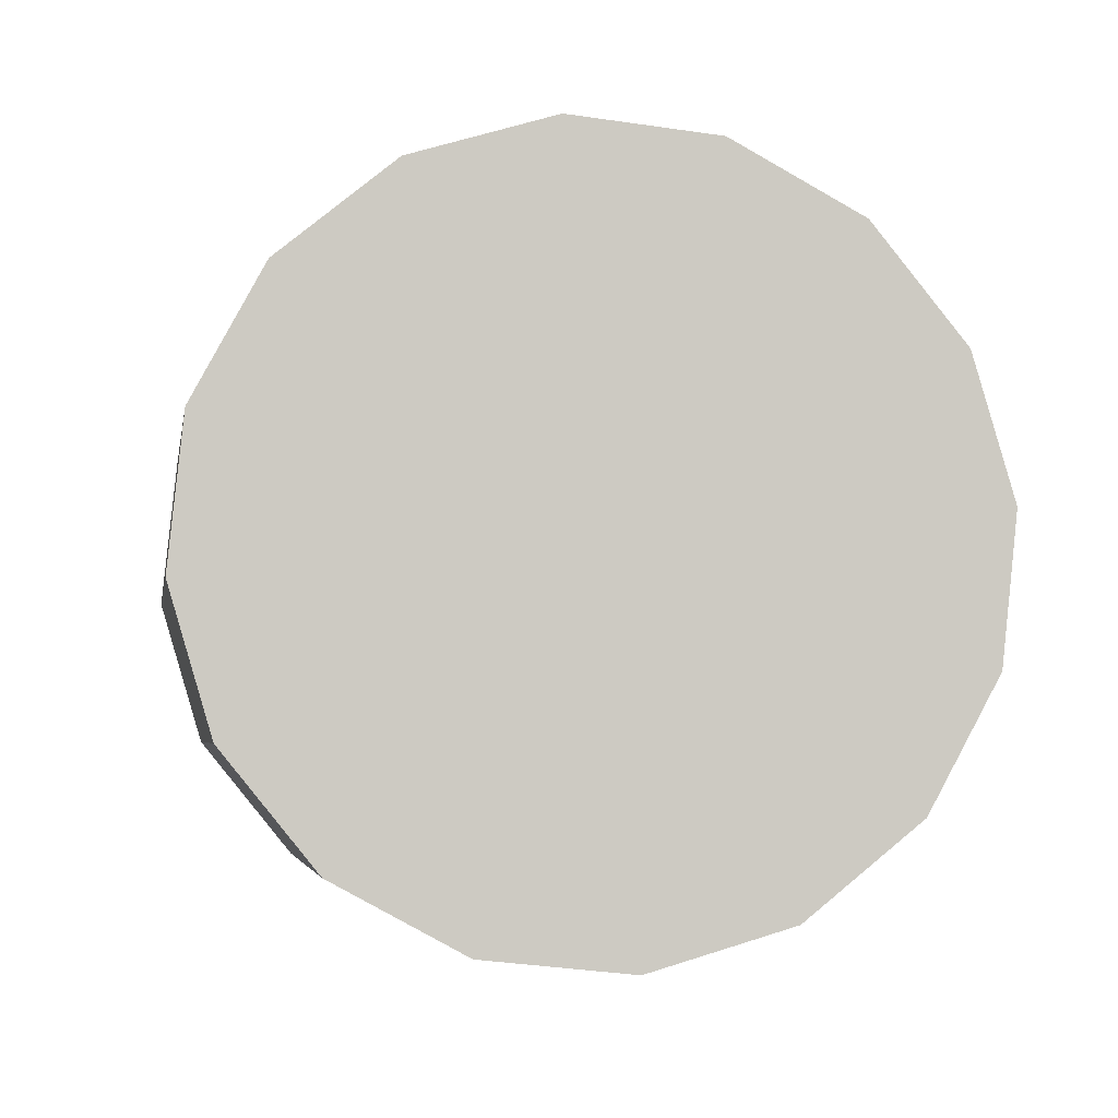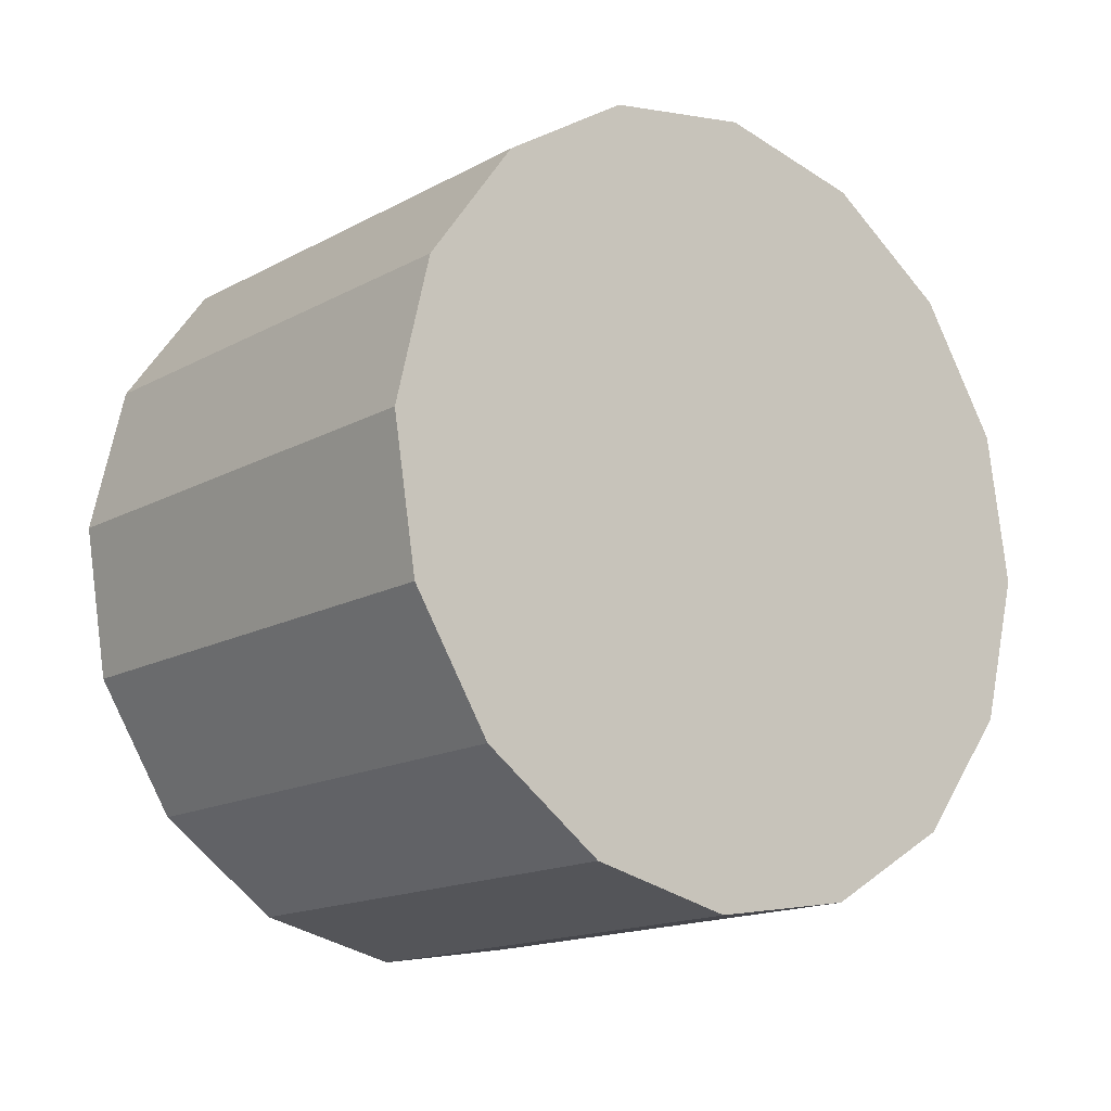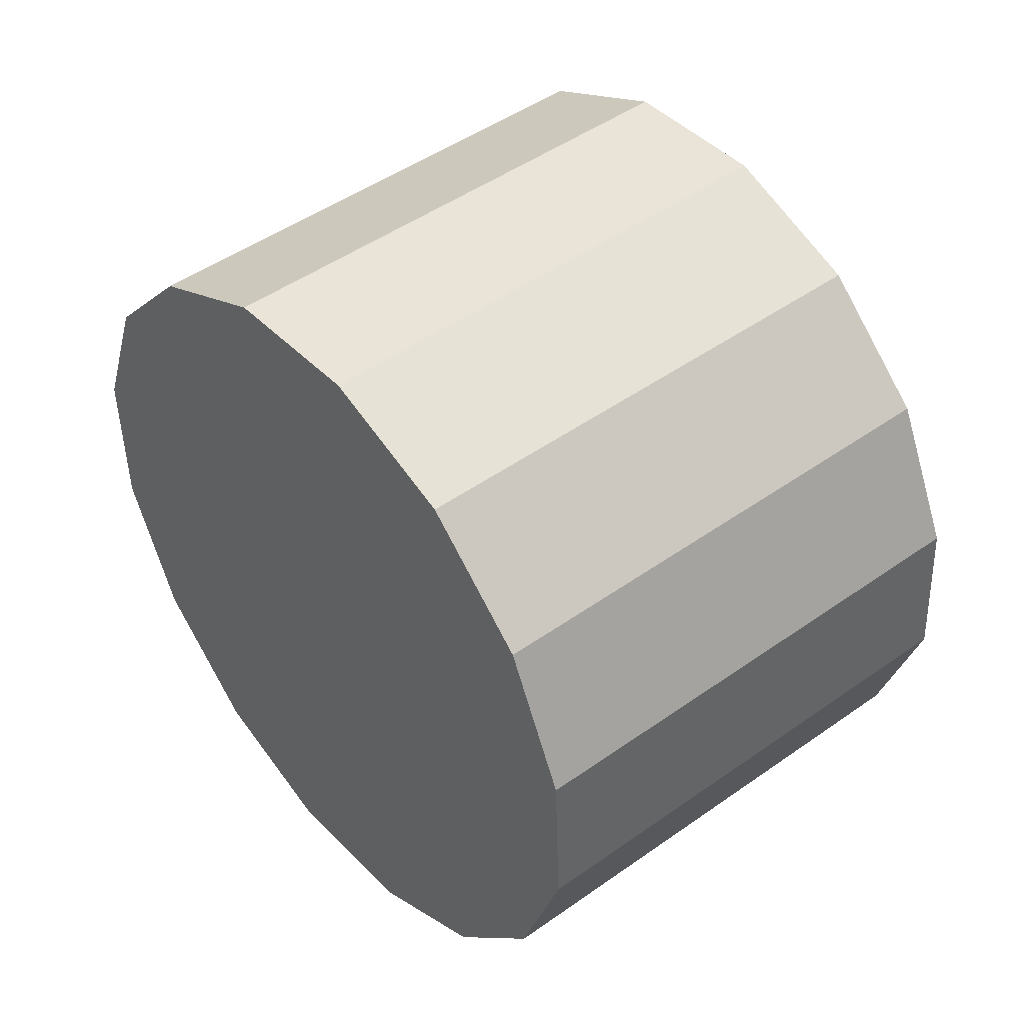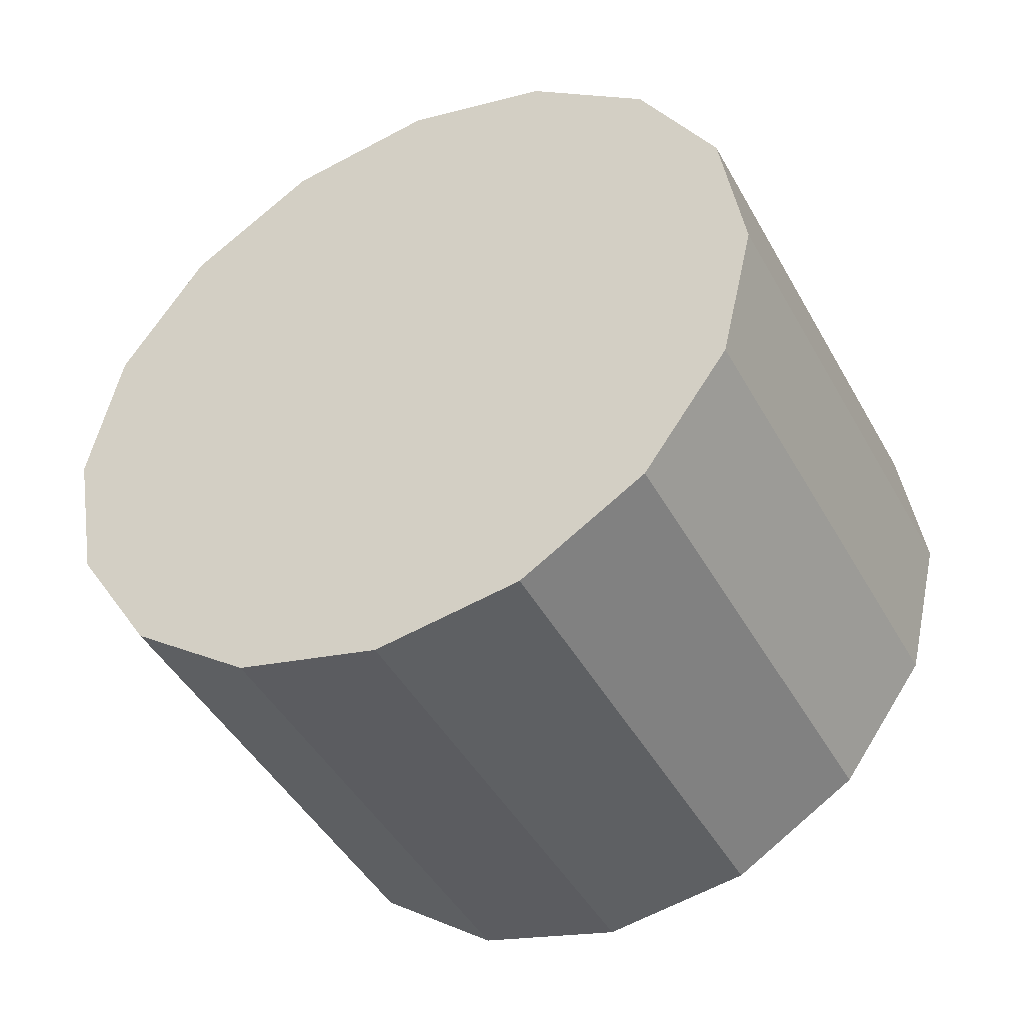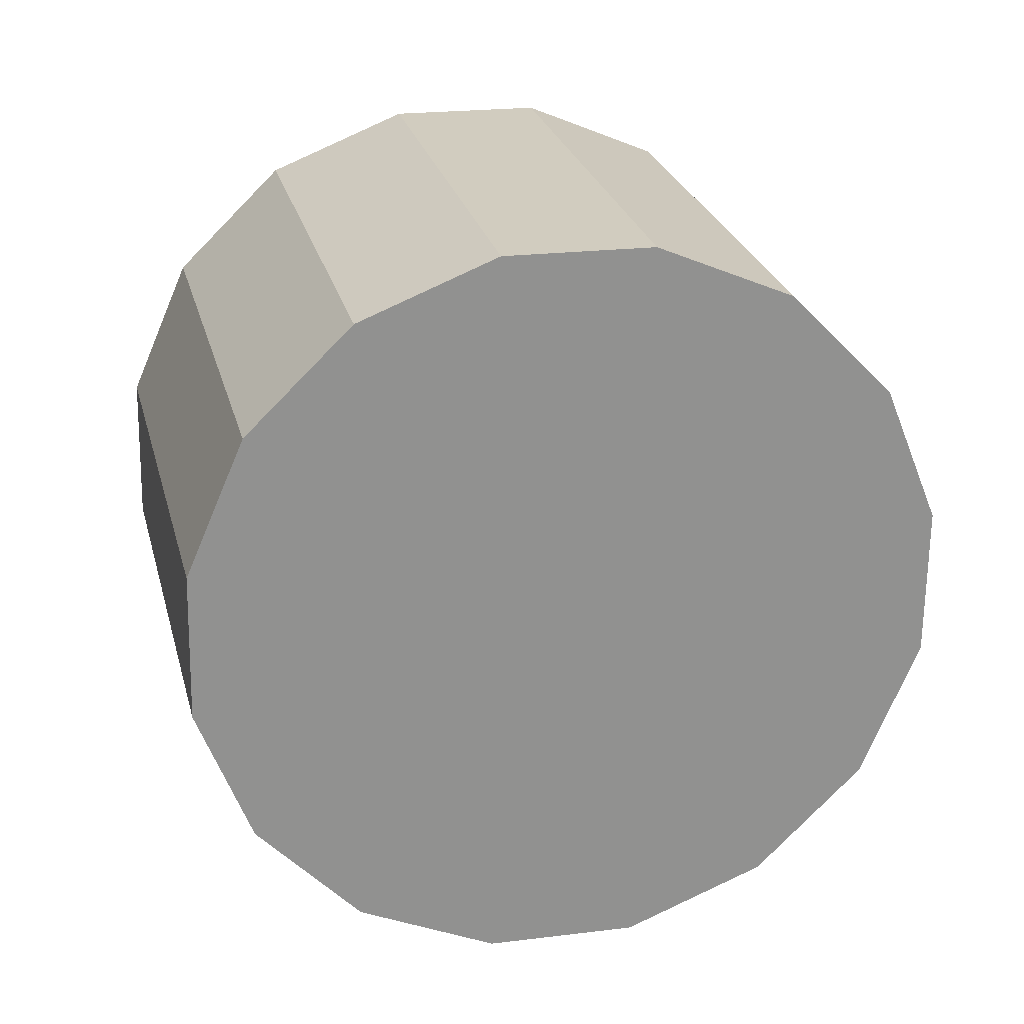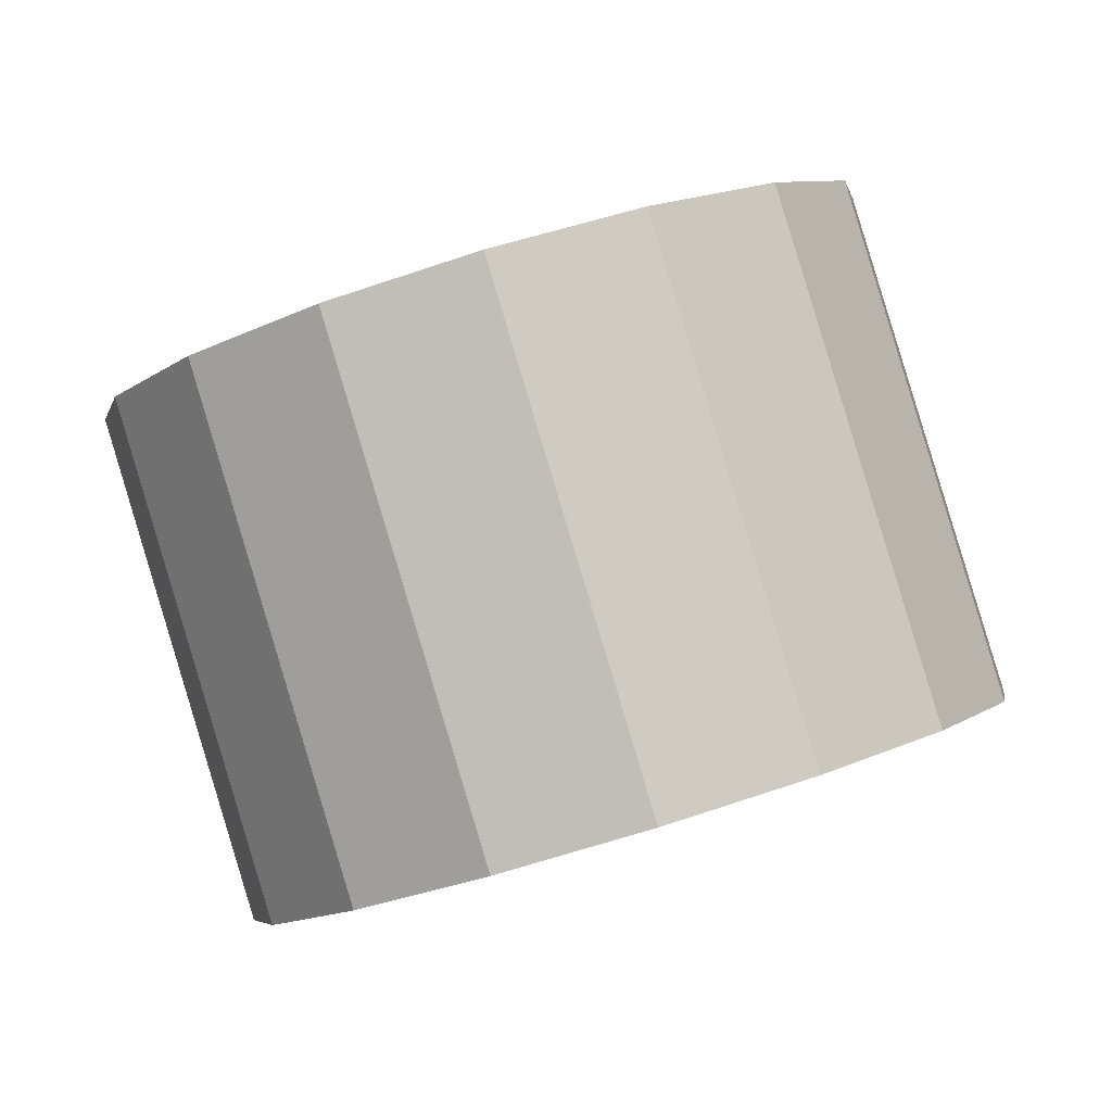
<metadata>
{"format":"obj","ext":"obj","renderer":"f3d","projection":"perspective","resolution":1024,"background":"white","views":[{"elev":70.2,"azim":123.2,"up":"+Y"},{"elev":6.3,"azim":-50.2,"up":"+Z"},{"elev":20.2,"azim":-135.6,"up":"+Z"},{"elev":-25.5,"azim":19.0,"up":"+Z"},{"elev":40.6,"azim":-22.5,"up":"+Z"},{"elev":-9.0,"azim":-141.2,"up":"+Y"}]}
</metadata>
<code>
o Cylinder.134_Cylinder.1563
v 0.0552 1.263 0.5927
v -0.2441 -0.6362 1.143
v 0.6161 1.225 0.7661
v 0.3168 -0.6744 1.316
v 1.193 1.121 0.7202
v 0.8939 -0.7787 1.27
v 1.699 0.9663 0.4621
v 1.399 -0.9331 1.012
v 2.056 0.7852 0.03104
v 1.757 -1.114 0.5813
v 2.21 0.6049 -0.5073
v 1.911 -1.294 0.04291
v 2.138 0.453 -1.071
v 1.838 -1.446 -0.5208
v 1.85 0.3525 -1.574
v 1.551 -1.547 -1.024
v 1.391 0.3188 -1.94
v 1.092 -1.581 -1.39
v 0.83 0.357 -2.114
v 0.5307 -1.542 -1.564
v 0.2528 0.4612 -2.068
v -0.04646 -1.438 -1.518
v -0.2527 0.6157 -1.81
v -0.552 -1.284 -1.26
v -0.6098 0.7968 -1.379
v -0.9091 -1.103 -0.8285
v -0.7639 0.977 -0.8404
v -1.063 -0.9224 -0.2901
v -0.6916 1.129 -0.2767
v -0.9909 -0.7704 0.2736
v -0.404 1.229 0.2266
v -0.7033 -0.67 0.7768
f 2 3 1
f 4 5 3
f 6 7 5
f 8 9 7
f 10 11 9
f 12 13 11
f 14 15 13
f 16 17 15
f 18 19 17
f 20 21 19
f 22 23 21
f 24 25 23
f 26 27 25
f 28 29 27
f 22 14 6
f 30 31 29
f 32 1 31
f 15 23 31
f 2 4 3
f 4 6 5
f 6 8 7
f 8 10 9
f 10 12 11
f 12 14 13
f 14 16 15
f 16 18 17
f 18 20 19
f 20 22 21
f 22 24 23
f 24 26 25
f 26 28 27
f 28 30 29
f 6 4 30
f 4 2 30
f 2 32 30
f 30 28 26
f 26 24 22
f 22 20 14
f 20 18 14
f 18 16 14
f 14 12 10
f 10 8 6
f 30 26 6
f 26 22 6
f 14 10 6
f 30 32 31
f 32 2 1
f 31 1 7
f 1 3 7
f 3 5 7
f 7 9 11
f 11 13 15
f 15 17 19
f 19 21 23
f 23 25 31
f 25 27 31
f 27 29 31
f 7 11 15
f 15 19 23
f 31 7 15

</code>
